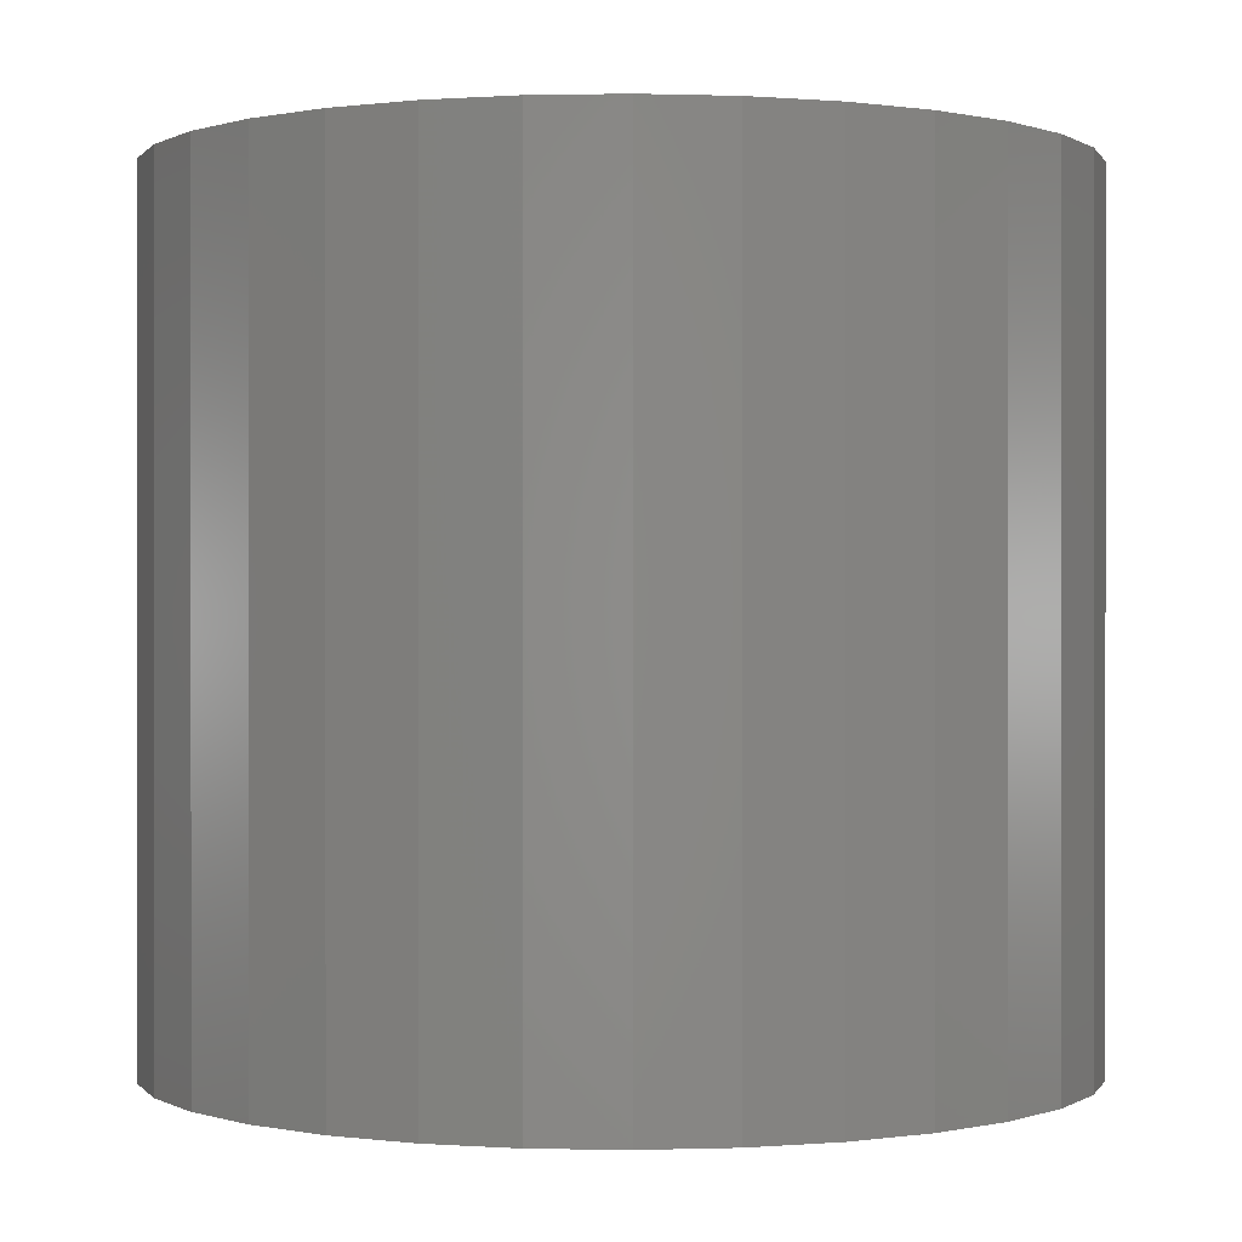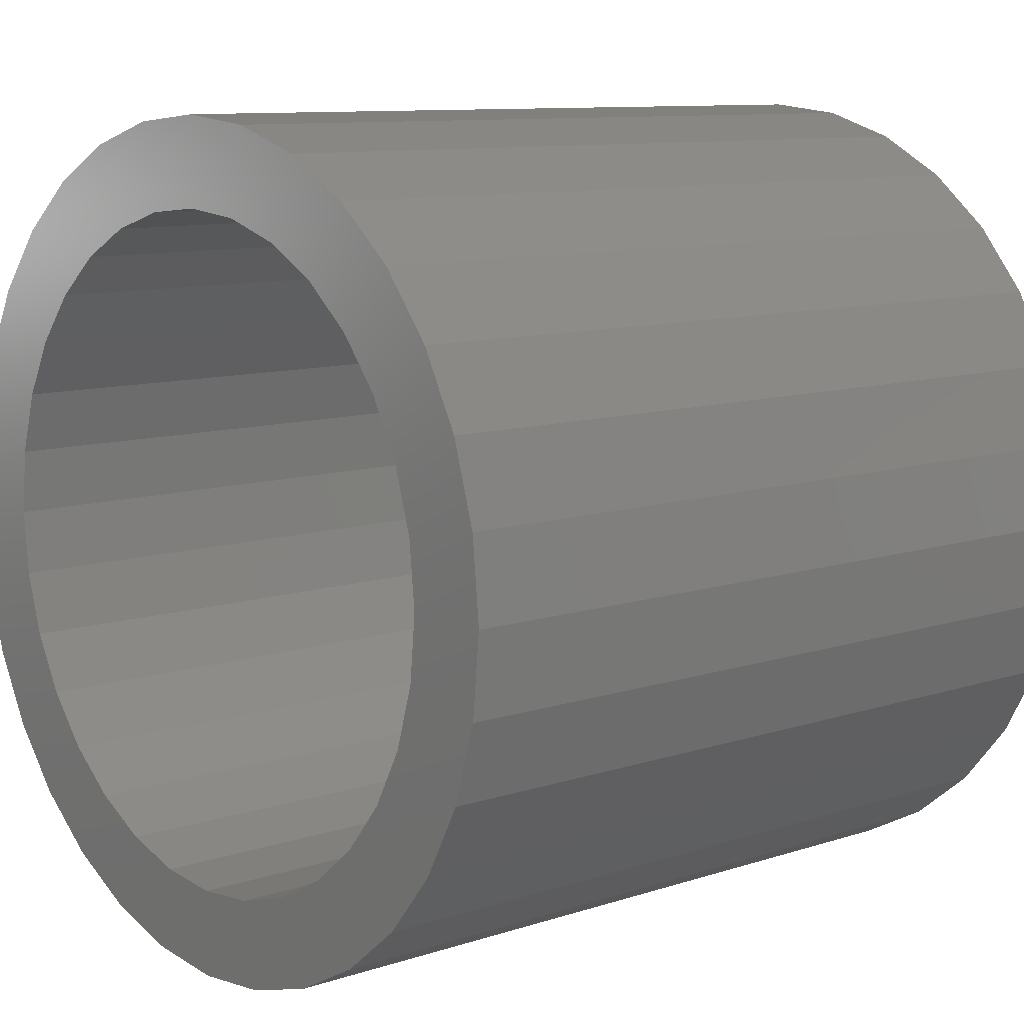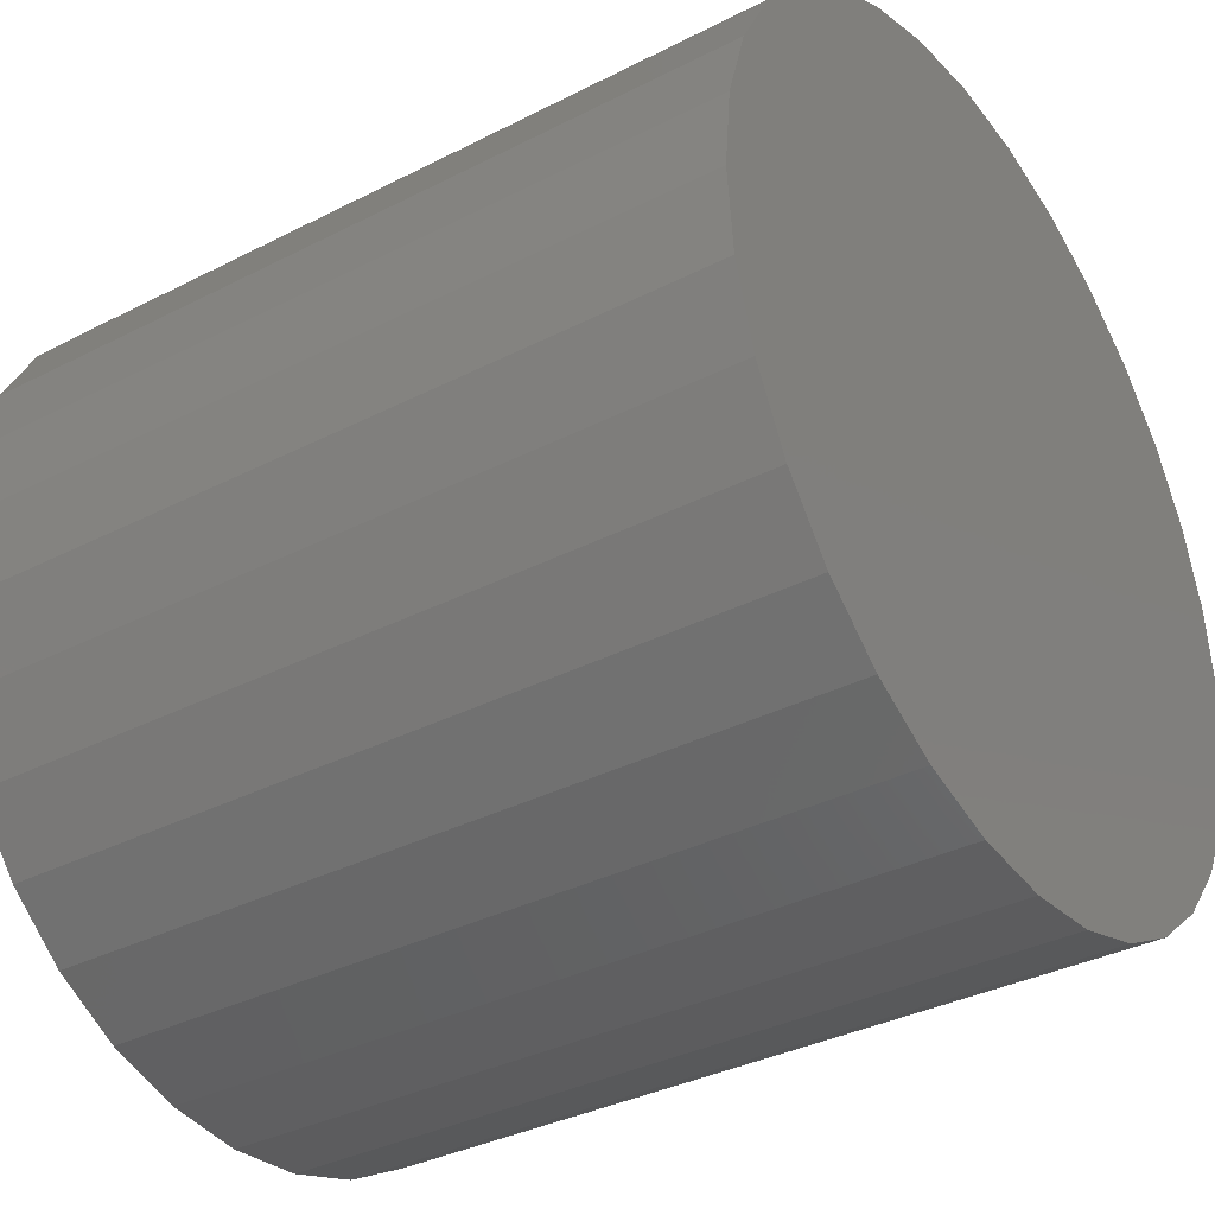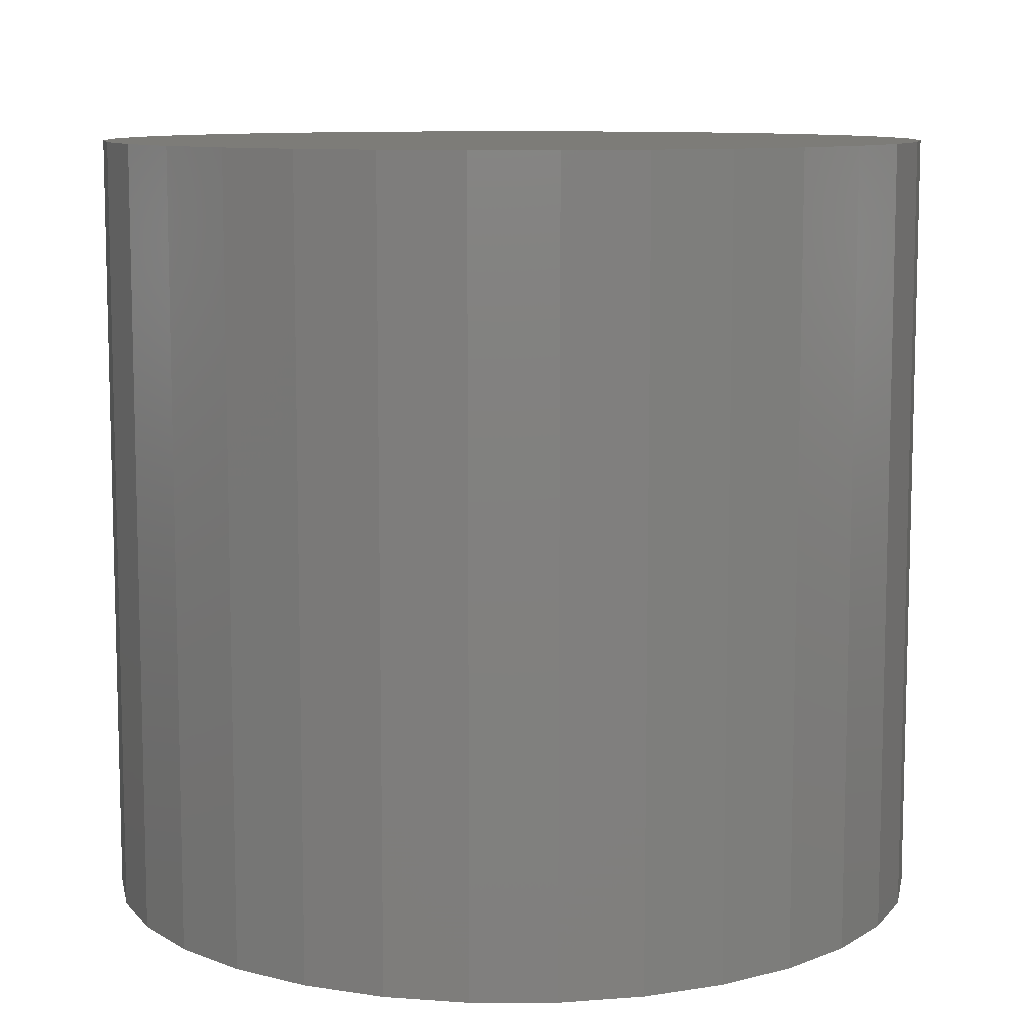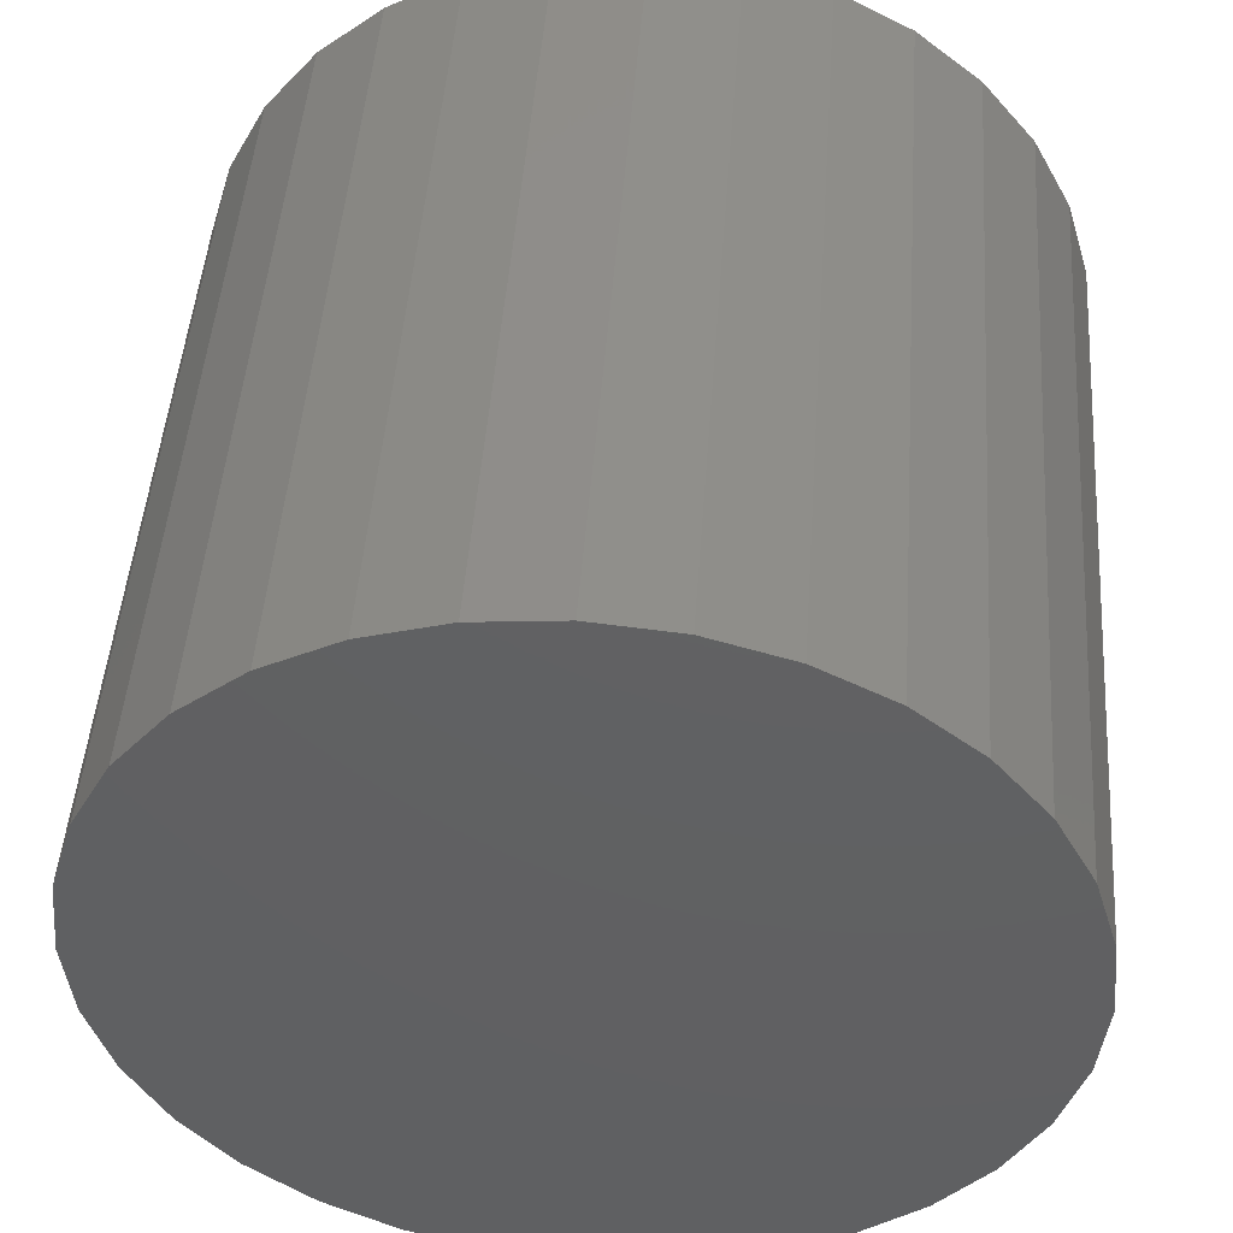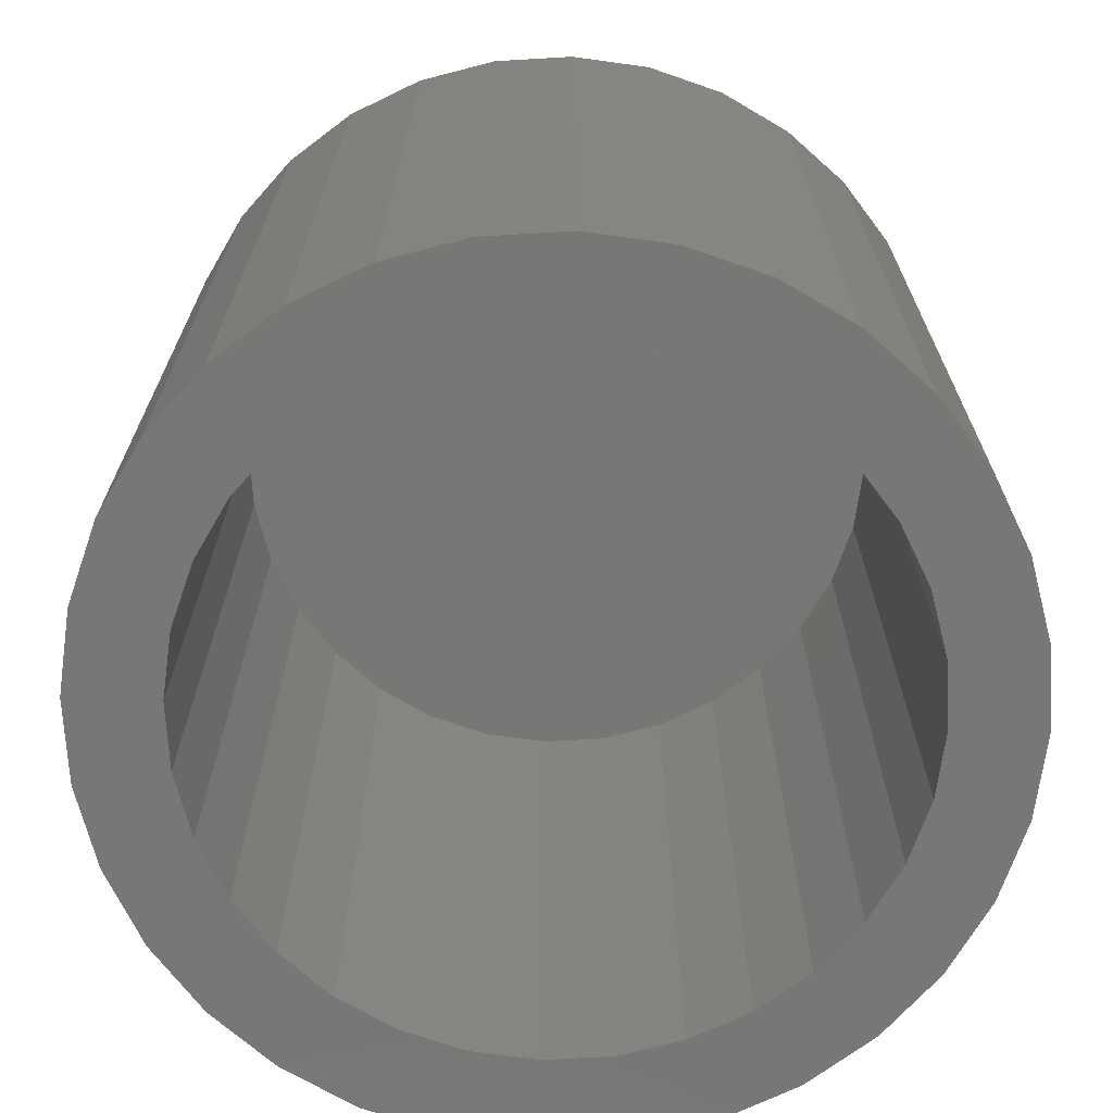
<metadata>
{"format":"stl","ext":"stl","renderer":"f3d","projection":"perspective","resolution":1024,"background":"white","views":[{"elev":0.1,"azim":122.5,"up":"+Y"},{"elev":9.9,"azim":49.7,"up":"+Z"},{"elev":-35.1,"azim":124.3,"up":"+Z"},{"elev":9.5,"azim":72.9,"up":"+Y"},{"elev":47.3,"azim":-175.9,"up":"+Z"},{"elev":-69.9,"azim":132.7,"up":"+Y"}]}
</metadata>
<code>
# stl→obj: 128 verts, 252 faces
v -0.03148 -0.1328 0.6714
v -0.02117 -0.1328 0.677
v -0.05156 -0.1328 0.6751
v -0.06092 -0.1328 0.6637
v -0.04051 -0.1328 0.664
v -0.04793 -0.1328 0.655
v -0.06787 -0.1328 0.6507
v -0.05344 -0.1328 0.6447
v -0.07216 -0.1328 0.6366
v -0.05683 -0.1328 0.6335
v -0.05344 -0.1328 0.5991
v -0.05683 -0.1328 0.6102
v -0.07216 -0.1328 0.6072
v -0.06787 -0.1328 0.5931
v -0.04793 -0.1328 0.5888
v -0.06092 -0.1328 0.5801
v -0.04051 -0.1328 0.5797
v -0.05156 -0.1328 0.5687
v -0.03148 -0.1328 0.5723
v -0.02117 -0.1328 0.5668
v 0.04345 -0.1328 0.6844
v 0.01328 -0.1328 0.6804
v 0.02446 -0.1328 0.677
v 0.05485 -0.1328 0.6751
v 0.03477 -0.1328 0.6714
v 0.0438 -0.1328 0.664
v 0.06421 -0.1328 0.6637
v 0.05122 -0.1328 0.655
v 0.07116 -0.1328 0.6507
v 0.05673 -0.1328 0.6447
v 0.07545 -0.1328 0.6366
v 0.06012 -0.1328 0.6335
v 0.06127 -0.1328 0.6219
v 0.07545 -0.1328 0.6072
v 0.06012 -0.1328 0.6102
v 0.05673 -0.1328 0.5991
v 0.07116 -0.1328 0.5931
v 0.05122 -0.1328 0.5888
v 0.06421 -0.1328 0.5801
v 0.0438 -0.1328 0.5797
v 0.03477 -0.1328 0.5723
v 0.05485 -0.1328 0.5687
v 0.02446 -0.1328 0.5668
v 0.04345 -0.1328 0.5593
v 0.01328 -0.1328 0.5634
v 0.07689 -0.1328 0.6219
v -0.0736 -0.1328 0.6219
v -0.05798 -0.1328 0.6219
v -0.04016 -0.1328 0.6844
v -0.009987 -0.1328 0.6804
v 0.001645 -0.1328 0.6815
v -0.02715 -0.1328 0.6914
v -0.04016 -0.1328 0.5593
v -0.02715 -0.1328 0.5524
v 0.001645 -0.1328 0.5623
v -0.009987 -0.1328 0.5634
v 0.03044 -0.1328 0.6914
v 0.01632 -0.1328 0.6957
v 0.001645 -0.1328 0.6971
v -0.01304 -0.1328 0.6957
v -0.01304 -0.1328 0.5481
v 0.001645 -0.1328 0.5466
v 0.01632 -0.1328 0.5481
v 0.03044 -0.1328 0.5524
v 0.001645 -0.007812 0.5623
v 0.01328 -0.007812 0.5634
v 0.02446 -0.007812 0.5668
v 0.03477 -0.007812 0.5723
v 0.0438 -0.007812 0.5797
v 0.05122 -0.007812 0.5888
v 0.05673 -0.007812 0.5991
v 0.06012 -0.007812 0.6102
v 0.06127 -0.007812 0.6219
v -0.009987 -0.007812 0.5634
v -0.02117 -0.007812 0.5668
v -0.03148 -0.007812 0.5723
v -0.04051 -0.007812 0.5797
v -0.04793 -0.007812 0.5888
v -0.05344 -0.007812 0.5991
v -0.05683 -0.007812 0.6102
v -0.05798 -0.007812 0.6219
v 0.001645 -0.007812 0.6815
v -0.009987 -0.007812 0.6804
v -0.02117 -0.007812 0.677
v -0.03148 -0.007812 0.6714
v -0.04051 -0.007812 0.664
v -0.04793 -0.007812 0.655
v -0.05344 -0.007812 0.6447
v -0.05683 -0.007812 0.6335
v 0.01328 -0.007812 0.6804
v 0.02446 -0.007812 0.677
v 0.03477 -0.007812 0.6714
v 0.0438 -0.007812 0.664
v 0.05122 -0.007812 0.655
v 0.05673 -0.007812 0.6447
v 0.06012 -0.007812 0.6335
v 0.07689 0.007812 0.6219
v 0.07545 0.007812 0.6072
v 0.07116 0.007812 0.5931
v 0.06421 0.007812 0.5801
v 0.05485 0.007812 0.5687
v 0.04345 0.007812 0.5593
v 0.03044 0.007812 0.5524
v 0.01632 0.007812 0.5481
v 0.001645 0.007812 0.5466
v -0.01304 0.007812 0.5481
v -0.02715 0.007812 0.5524
v -0.04016 0.007812 0.5593
v -0.05156 0.007812 0.5687
v -0.06092 0.007812 0.5801
v -0.06787 0.007812 0.5931
v -0.07216 0.007812 0.6072
v -0.0736 0.007812 0.6219
v -0.07216 0.007812 0.6366
v -0.06787 0.007812 0.6507
v -0.06092 0.007812 0.6637
v -0.05156 0.007812 0.6751
v -0.04016 0.007812 0.6844
v -0.02715 0.007812 0.6914
v -0.01304 0.007812 0.6957
v 0.001645 0.007812 0.6971
v 0.01632 0.007812 0.6957
v 0.03044 0.007812 0.6914
v 0.04345 0.007812 0.6844
v 0.05485 0.007812 0.6751
v 0.06421 0.007812 0.6637
v 0.07116 0.007812 0.6507
v 0.07545 0.007812 0.6366
f 1 2 3
f 3 4 1
f 1 4 5
f 6 5 4
f 4 7 6
f 8 6 7
f 7 9 8
f 8 9 10
f 11 12 13
f 13 14 11
f 11 14 15
f 15 14 16
f 15 16 17
f 17 16 18
f 19 17 18
f 19 18 20
f 21 22 23
f 21 23 24
f 24 23 25
f 24 25 26
f 24 26 27
f 27 26 28
f 27 28 29
f 29 28 30
f 29 30 31
f 30 32 31
f 33 31 32
f 34 35 36
f 34 36 37
f 36 38 37
f 39 37 38
f 39 38 40
f 39 40 41
f 39 41 42
f 41 43 42
f 44 42 43
f 44 43 45
f 46 31 33
f 46 33 35
f 46 35 34
f 47 13 12
f 47 12 48
f 47 48 10
f 47 10 9
f 49 3 2
f 49 2 50
f 49 50 51
f 49 51 52
f 53 54 55
f 53 55 56
f 53 56 20
f 53 20 18
f 51 22 21
f 51 21 57
f 51 57 58
f 51 58 59
f 51 59 60
f 51 60 52
f 55 54 61
f 55 61 62
f 55 62 63
f 55 63 64
f 55 64 44
f 55 44 45
f 65 45 66
f 66 45 43
f 66 43 67
f 67 43 41
f 67 41 68
f 68 41 40
f 68 40 69
f 69 40 38
f 69 38 70
f 70 38 36
f 70 36 71
f 71 36 35
f 71 35 72
f 72 35 33
f 72 33 73
f 45 65 55
f 55 65 74
f 55 74 56
f 56 74 75
f 56 75 20
f 20 75 76
f 20 76 19
f 19 76 77
f 19 77 17
f 17 77 78
f 17 78 15
f 15 78 79
f 15 79 11
f 11 79 80
f 11 80 12
f 12 80 81
f 12 81 48
f 82 50 83
f 83 50 2
f 83 2 84
f 84 2 1
f 84 1 85
f 85 1 5
f 85 5 86
f 86 5 6
f 86 6 87
f 87 6 8
f 87 8 88
f 88 8 10
f 88 10 89
f 89 10 48
f 89 48 81
f 50 82 51
f 51 82 90
f 51 90 22
f 22 90 91
f 22 91 23
f 23 91 92
f 23 92 25
f 25 92 93
f 25 93 26
f 26 93 94
f 26 94 28
f 28 94 95
f 28 95 30
f 30 95 96
f 30 96 32
f 32 96 73
f 32 73 33
f 97 46 98
f 98 46 34
f 98 34 99
f 99 34 37
f 99 37 100
f 100 37 39
f 100 39 101
f 101 39 42
f 101 42 102
f 102 42 44
f 102 44 103
f 103 44 64
f 103 64 104
f 104 64 63
f 104 63 105
f 105 63 62
f 105 62 106
f 106 62 61
f 106 61 107
f 107 61 54
f 107 54 108
f 108 54 53
f 108 53 109
f 109 53 18
f 109 18 110
f 110 18 16
f 110 16 111
f 111 16 14
f 111 14 112
f 112 14 13
f 112 13 113
f 113 13 47
f 113 47 114
f 114 47 9
f 114 9 115
f 115 9 7
f 115 7 116
f 116 7 4
f 116 4 117
f 117 4 3
f 117 3 118
f 118 3 49
f 118 49 119
f 119 49 52
f 119 52 120
f 120 52 60
f 120 60 121
f 121 60 59
f 121 59 122
f 122 59 58
f 122 58 123
f 123 58 57
f 123 57 124
f 124 57 21
f 124 21 125
f 125 21 24
f 125 24 126
f 126 24 27
f 126 27 127
f 127 27 29
f 127 29 128
f 128 29 31
f 128 31 97
f 97 31 46
f 121 122 120
f 119 120 122
f 123 119 122
f 118 119 123
f 124 118 123
f 117 118 124
f 125 117 124
f 102 108 101
f 107 108 102
f 103 107 102
f 106 107 103
f 104 106 103
f 105 106 104
f 108 109 101
f 101 109 110
f 101 110 100
f 100 110 111
f 100 111 99
f 99 111 112
f 99 112 98
f 98 112 113
f 98 113 97
f 97 113 114
f 97 114 128
f 128 114 115
f 128 115 127
f 127 115 116
f 127 116 126
f 126 116 117
f 126 117 125
f 83 90 82
f 90 83 84
f 90 84 91
f 91 84 85
f 91 85 92
f 92 85 86
f 92 86 93
f 93 86 87
f 93 87 94
f 94 87 88
f 94 88 95
f 71 78 70
f 70 78 77
f 70 77 69
f 69 77 76
f 69 76 68
f 68 76 75
f 68 75 67
f 67 75 74
f 67 74 66
f 66 74 65
f 95 88 96
f 96 88 89
f 96 89 73
f 73 89 81
f 73 81 72
f 72 81 80
f 72 80 71
f 71 80 79
f 71 79 78

</code>
